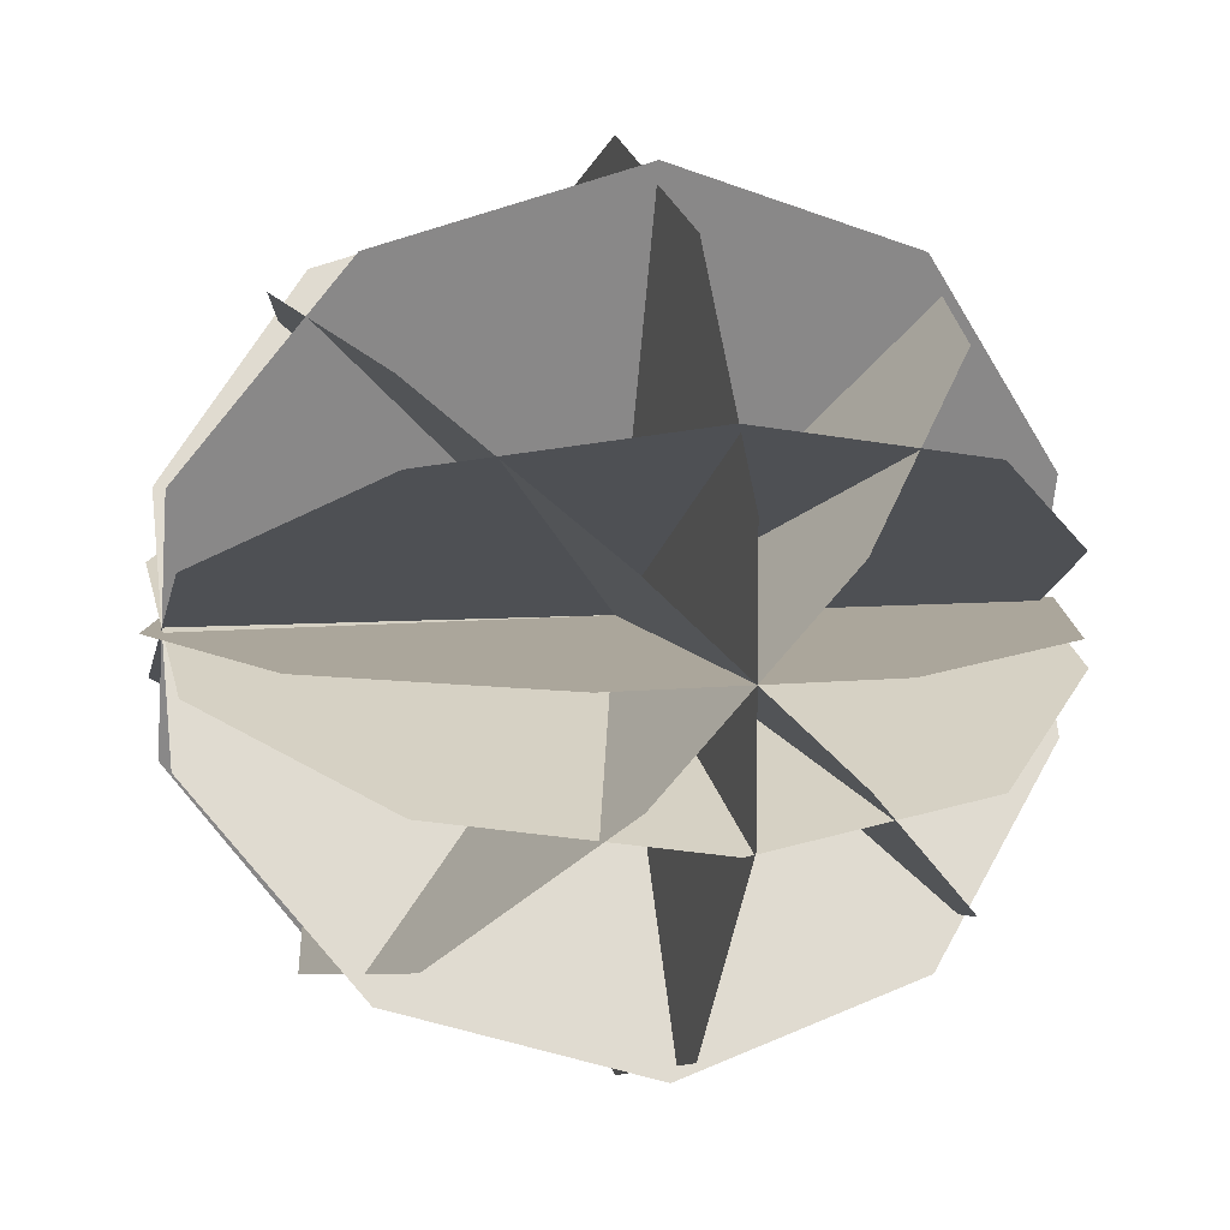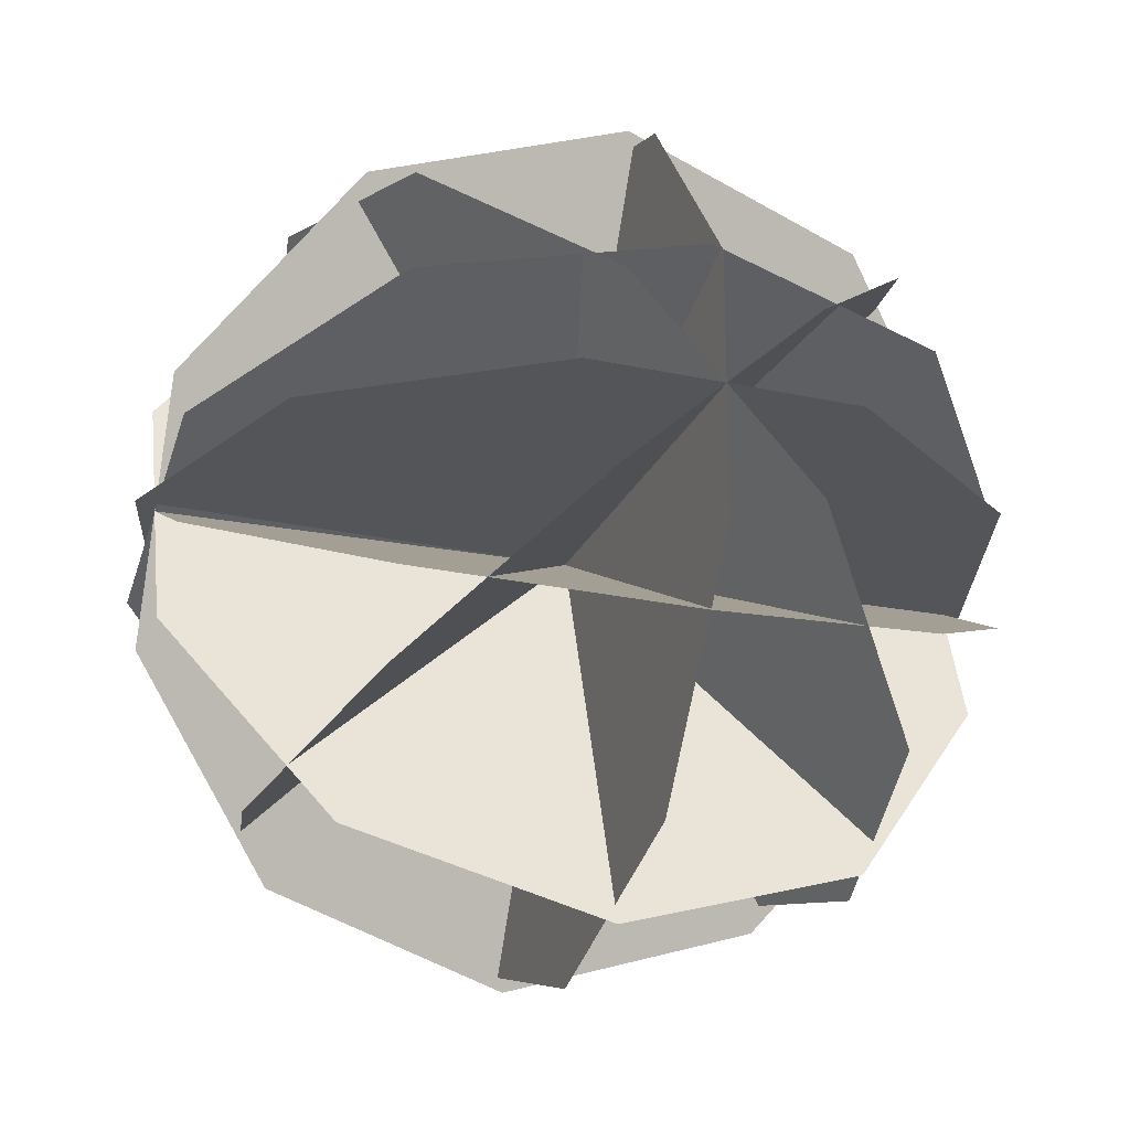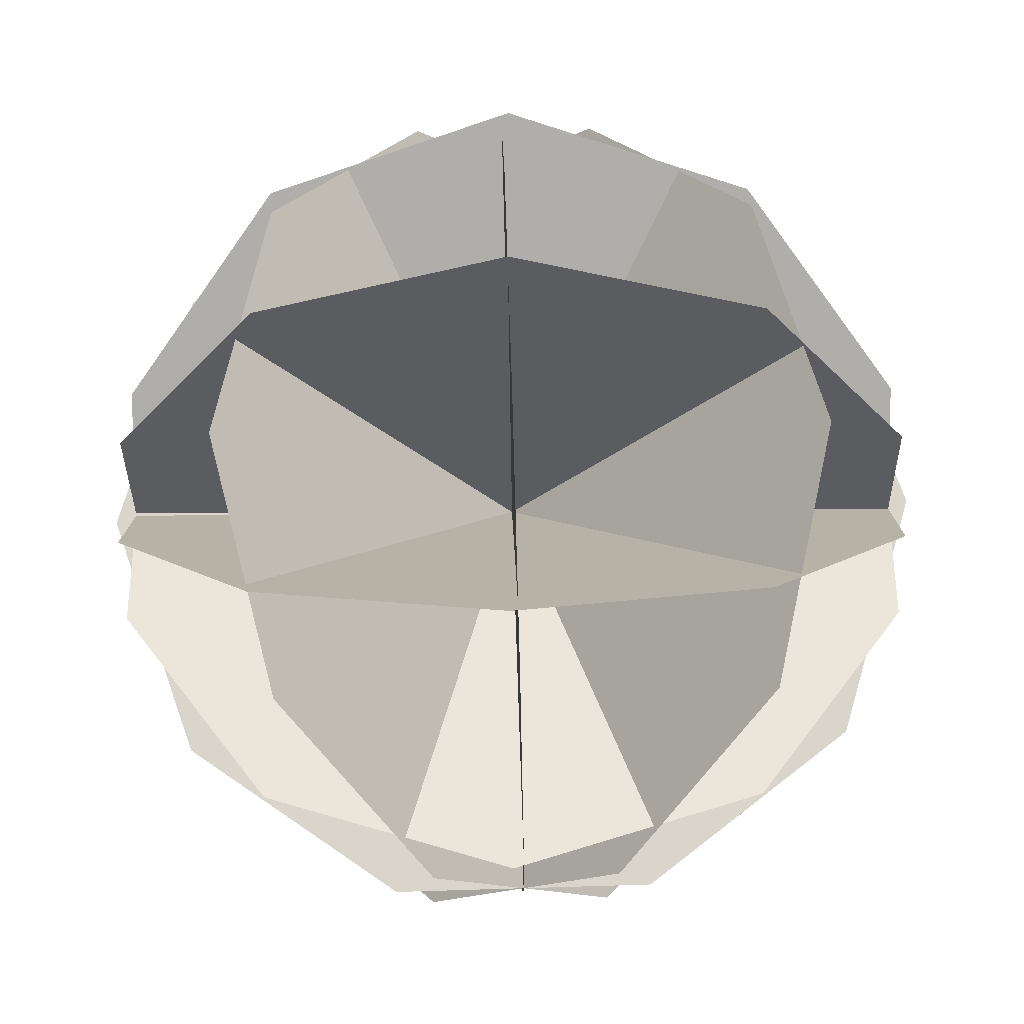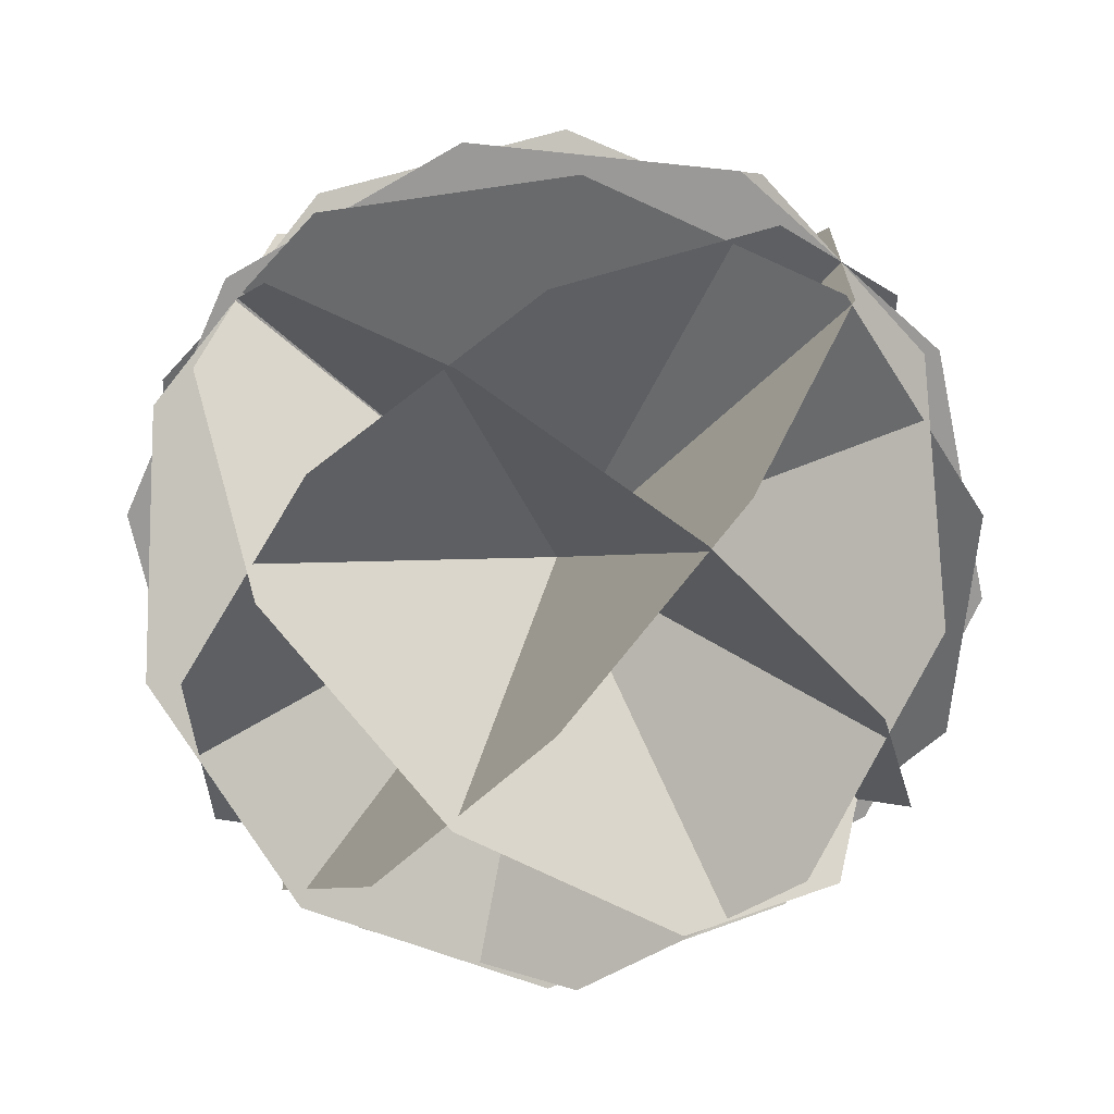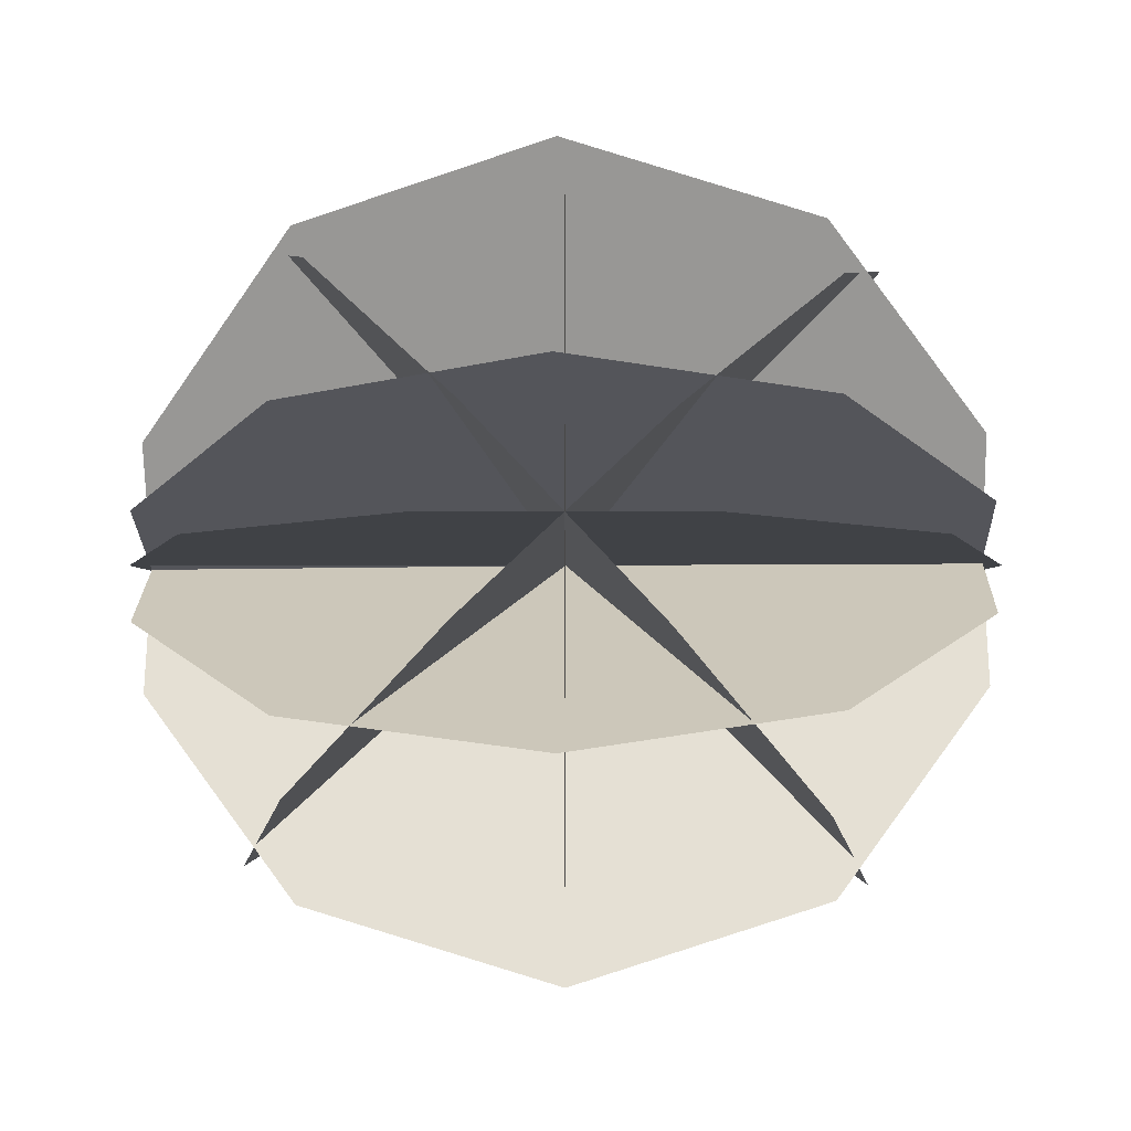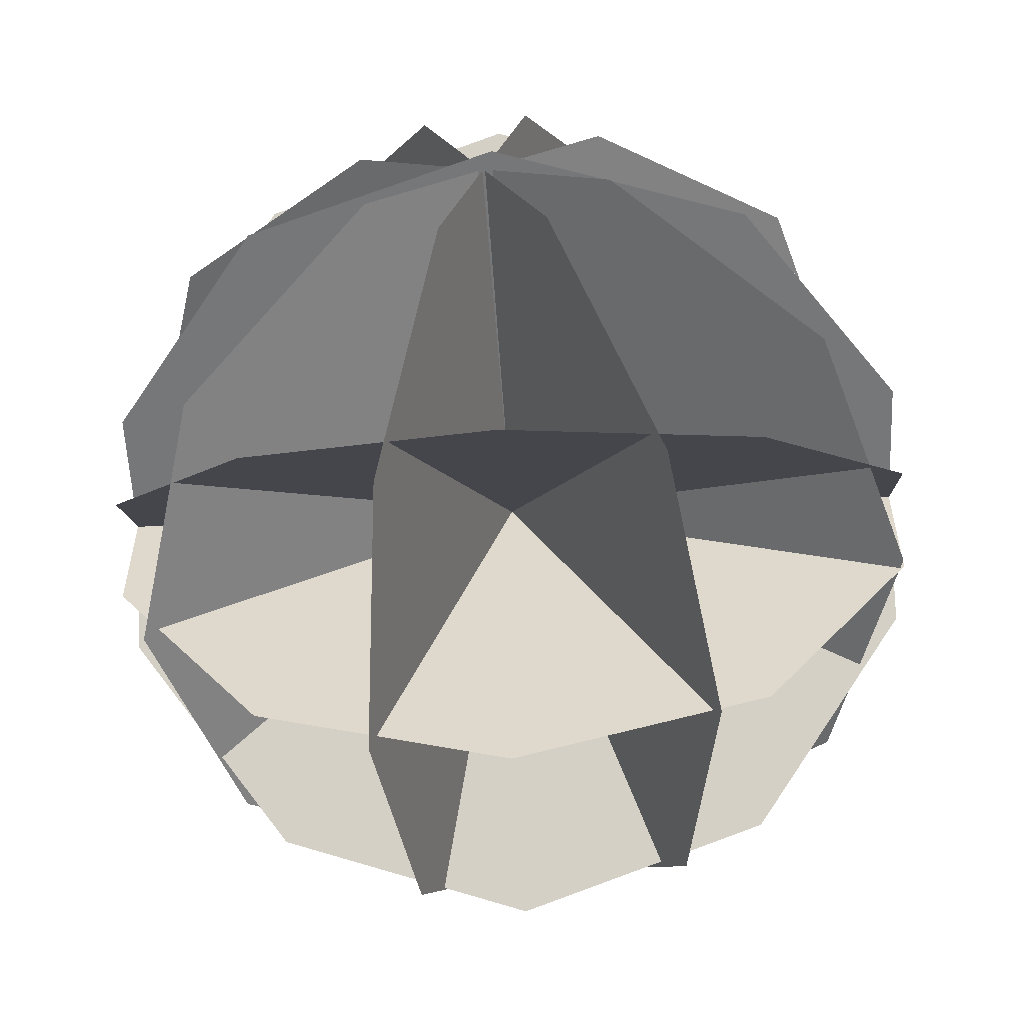
<metadata>
{"format":"obj","ext":"obj","renderer":"f3d","projection":"perspective","resolution":1024,"background":"white","views":[{"elev":8.0,"azim":74.2,"up":"+Z"},{"elev":-24.2,"azim":-110.0,"up":"+Z"},{"elev":74.2,"azim":-91.7,"up":"+Z"},{"elev":-69.0,"azim":48.0,"up":"+Z"},{"elev":-6.4,"azim":-89.9,"up":"+Z"},{"elev":-57.0,"azim":2.7,"up":"+Z"}]}
</metadata>
<code>
g PurpleSeaUrchin
v 0.3491 0.4805 0.3569
v 0.5649 0.1835 0.3569
v 0.5649 -0.1835 0.3569
v 0.3491 -0.4805 0.3569
v 0 0.5939 0.3569
v 0 -0.5939 0.3569
v -0.3491 0.4805 0.3569
v -0.3491 -0.4805 0.3569
v -0.5649 0.1835 0.3569
v -0.5649 -0.1835 0.3569
v 0.3491 0 -0.1236
v 0 0 -0.237
v -0.3491 0 -0.1236
v 0.5649 0 0.1734
v -0.5649 0 0.1734
v 0.5649 0 0.5404
v -0.5649 0 0.5404
v 0.3491 0 0.8374
v -0.3491 0 0.8374
v 0 0 0.9509
v 0.3491 -0.3292 0.006846
v 0 -0.4069 -0.07579
v -0.3491 -0.3292 0.006846
v 0.5649 -0.1257 0.2232
v -0.5649 -0.1257 0.2232
v 0.5649 0.1257 0.4906
v -0.5649 0.1257 0.4906
v 0.3491 0.3292 0.707
v -0.3491 0.3292 0.707
v 0 0.4069 0.7896
v 0.3491 -0.3501 0.6861
v 0.5649 -0.1337 0.4826
v 0.5649 0.1337 0.2312
v 0.3491 0.3501 0.02774
v 0 -0.4327 0.7638
v 0 0.4327 -0.04996
v -0.3491 -0.3501 0.6861
v -0.3491 0.3501 0.02774
v -0.5649 -0.1337 0.4826
v -0.5649 0.1337 0.2312
v 0.4632 0.3373 0.2005
v 0.5626 -0.01446 0.167
v 0.4471 -0.3607 0.206
v 0.1869 0.5602 0.2938
v 0.1608 -0.5692 0.3026
v -0.1608 0.5692 0.4112
v -0.1869 -0.5602 0.42
v -0.4471 0.3607 0.5078
v -0.4632 -0.3373 0.5133
v -0.5626 0.01446 0.5468
v 0.1456 -0.349 0.8149
v 0.04568 -0.5647 0.5352
v -0.07174 -0.5647 0.1874
v -0.1618 -0.349 -0.09564
v 0.19 0 0.9197
v -0.19 0 -0.2058
v 0.1618 0.349 0.8095
v -0.1456 0.349 -0.1011
v 0.07174 0.5647 0.5264
v -0.04568 0.5647 0.1786
v 0.4318 0.341 0.5806
v 0.5238 -0.009905 0.6368
v 0.4157 -0.357 0.586
v 0.1749 0.5616 0.439
v 0.1488 -0.5678 0.4478
v -0.1488 0.5678 0.266
v -0.1749 -0.5616 0.2748
v -0.4157 0.357 0.1278
v -0.4318 -0.341 0.1332
v -0.5238 0.009905 0.07704
v -0.09946 -0.5615 0.5232
v 0.0734 -0.568 0.1994
v 0.2182 -0.3575 -0.06418
v -0.2343 -0.3405 0.7834
v 0.2797 -0.01053 -0.167
v -0.2797 0.01053 0.8808
v 0.2343 0.3405 -0.06962
v -0.2182 0.3575 0.778
v 0.09946 0.5615 0.1906
v -0.0734 0.568 0.5144
v 0.3491 -0.4805 0.3569
v 0.5649 -0.1835 0.3569
v 0.5649 0.1835 0.3569
v 0.3491 0.4805 0.3569
v 0 -0.5939 0.3569
v 0 0.5939 0.3569
v -0.3491 -0.4805 0.3569
v -0.3491 0.4805 0.3569
v -0.5649 -0.1835 0.3569
v -0.5649 0.1835 0.3569
v -0.3491 0 -0.1236
v 0 0 -0.237
v 0.3491 0 -0.1236
v -0.5649 0 0.1734
v 0.5649 0 0.1734
v -0.5649 0 0.5404
v 0.5649 0 0.5404
v -0.3491 0 0.8374
v 0.3491 0 0.8374
v 0 0 0.9509
v -0.3491 -0.3292 0.006846
v 0 -0.4069 -0.07579
v 0.3491 -0.3292 0.006846
v -0.5649 -0.1257 0.2232
v 0.5649 -0.1257 0.2232
v -0.5649 0.1257 0.4906
v 0.5649 0.1257 0.4906
v -0.3491 0.3292 0.707
v 0.3491 0.3292 0.707
v 0 0.4069 0.7896
v 0.3491 0.3501 0.02774
v 0.5649 0.1337 0.2312
v 0.5649 -0.1337 0.4826
v 0.3491 -0.3501 0.6861
v 0 0.4327 -0.04996
v 0 -0.4327 0.7638
v -0.3491 0.3501 0.02774
v -0.3491 -0.3501 0.6861
v -0.5649 0.1337 0.2312
v -0.5649 -0.1337 0.4826
v 0.4471 -0.3607 0.206
v 0.5626 -0.01446 0.167
v 0.4632 0.3373 0.2005
v 0.1869 0.5602 0.2938
v 0.1608 -0.5692 0.3026
v -0.1608 0.5692 0.4112
v -0.1869 -0.5602 0.42
v -0.4471 0.3607 0.5078
v -0.4632 -0.3373 0.5133
v -0.5626 0.01446 0.5468
v -0.1618 -0.349 -0.09564
v -0.07174 -0.5647 0.1874
v 0.04568 -0.5647 0.5352
v 0.1456 -0.349 0.8149
v -0.19 0 -0.2058
v 0.19 0 0.9197
v -0.1456 0.349 -0.1011
v 0.1618 0.349 0.8095
v -0.04568 0.5647 0.1786
v 0.07174 0.5647 0.5264
v 0.4157 -0.357 0.586
v 0.5238 -0.009905 0.6368
v 0.4318 0.341 0.5806
v 0.1749 0.5616 0.439
v 0.1488 -0.5678 0.4478
v -0.1488 0.5678 0.266
v -0.1749 -0.5616 0.2748
v -0.4157 0.357 0.1278
v -0.4318 -0.341 0.1332
v -0.5238 0.009905 0.07704
v 0.2182 -0.3575 -0.06418
v 0.0734 -0.568 0.1994
v -0.09946 -0.5615 0.5232
v -0.2343 -0.3405 0.7834
v 0.2797 -0.01053 -0.167
v -0.2797 0.01053 0.8808
v 0.2343 0.3405 -0.06962
v -0.2182 0.3575 0.778
v 0.09946 0.5615 0.1906
v -0.0734 0.568 0.5144
g PurpleSeaUrchin_0
f 3 2 1
f 1 4 3
f 1 5 4
f 5 6 4
f 5 7 6
f 7 8 6
f 7 9 8
f 9 10 8
f 13 12 11
f 11 14 13
f 14 15 13
f 14 16 15
f 16 17 15
f 16 18 17
f 18 19 17
f 18 20 19
f 23 22 21
f 21 24 23
f 24 25 23
f 24 26 25
f 26 27 25
f 26 28 27
f 28 29 27
f 28 30 29
f 33 32 31
f 31 34 33
f 31 35 34
f 35 36 34
f 35 37 36
f 37 38 36
f 37 39 38
f 39 40 38
f 43 42 41
f 41 44 43
f 44 45 43
f 44 46 45
f 46 47 45
f 46 48 47
f 48 49 47
f 48 50 49
f 53 52 51
f 51 54 53
f 51 55 54
f 55 56 54
f 55 57 56
f 57 58 56
f 57 59 58
f 59 60 58
f 63 62 61
f 61 64 63
f 64 65 63
f 64 66 65
f 66 67 65
f 66 68 67
f 68 69 67
f 68 70 69
f 73 72 71
f 71 74 73
f 74 75 73
f 74 76 75
f 76 77 75
f 76 78 77
f 78 79 77
f 78 80 79
f 83 82 81
f 81 84 83
f 81 85 84
f 85 86 84
f 85 87 86
f 87 88 86
f 87 89 88
f 89 90 88
f 93 92 91
f 91 94 93
f 94 95 93
f 94 96 95
f 96 97 95
f 96 98 97
f 98 99 97
f 98 100 99
f 103 102 101
f 101 104 103
f 104 105 103
f 104 106 105
f 106 107 105
f 106 108 107
f 108 109 107
f 108 110 109
f 113 112 111
f 111 114 113
f 111 115 114
f 115 116 114
f 115 117 116
f 117 118 116
f 117 119 118
f 119 120 118
f 123 122 121
f 121 124 123
f 121 125 124
f 125 126 124
f 125 127 126
f 127 128 126
f 127 129 128
f 129 130 128
f 133 132 131
f 131 134 133
f 131 135 134
f 135 136 134
f 135 137 136
f 137 138 136
f 137 139 138
f 139 140 138
f 143 142 141
f 141 144 143
f 141 145 144
f 145 146 144
f 145 147 146
f 147 148 146
f 147 149 148
f 149 150 148
f 153 152 151
f 151 154 153
f 151 155 154
f 155 156 154
f 155 157 156
f 157 158 156
f 157 159 158
f 159 160 158

</code>
